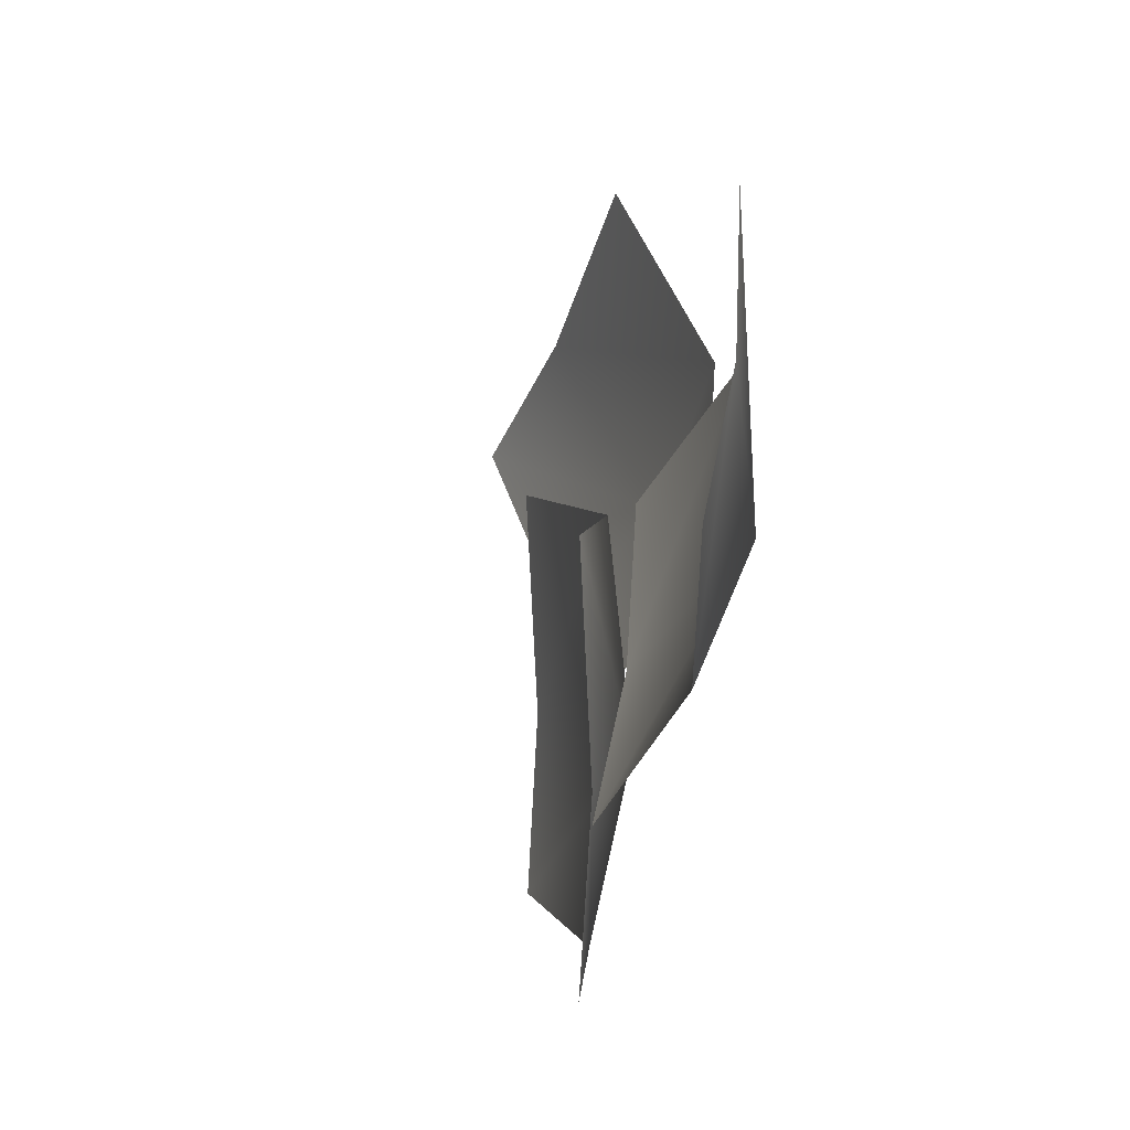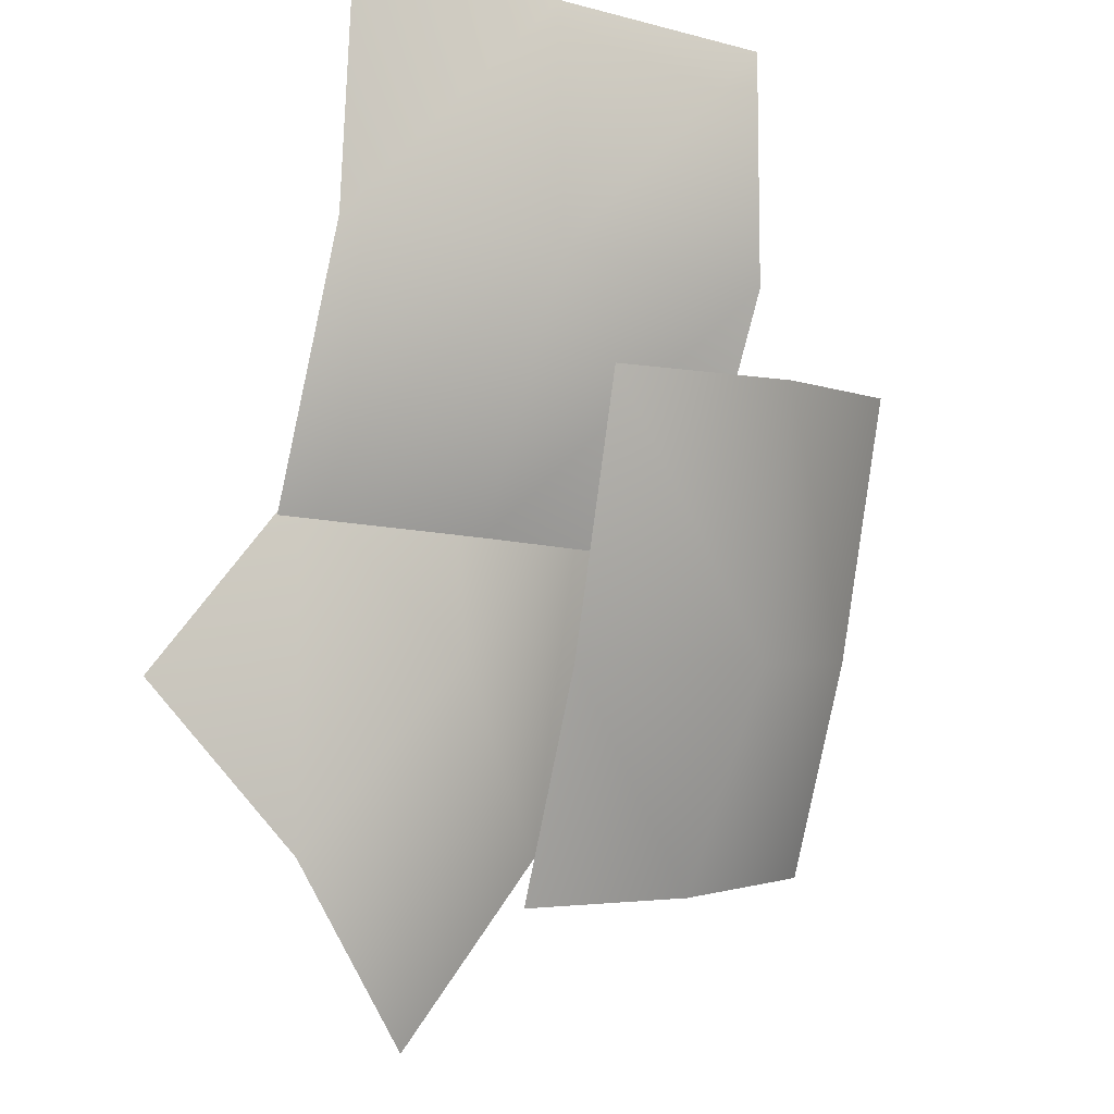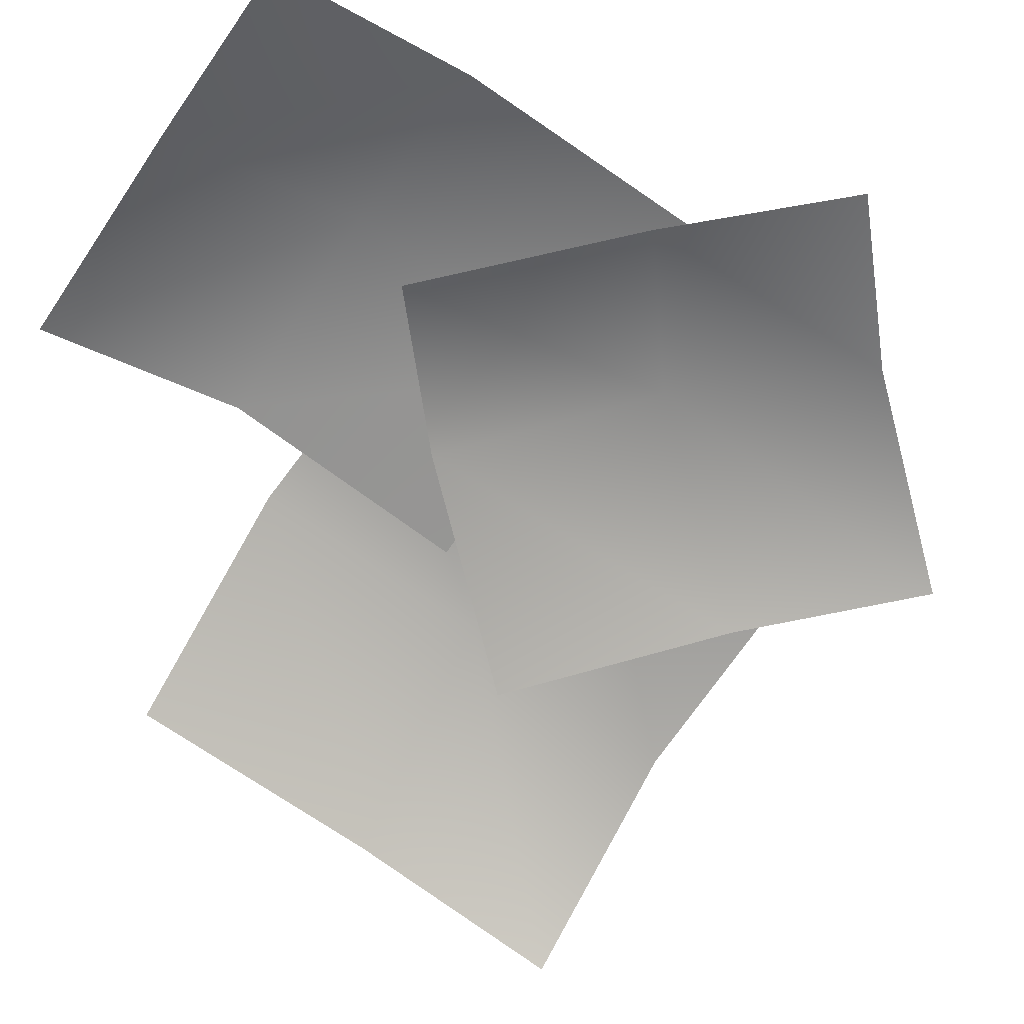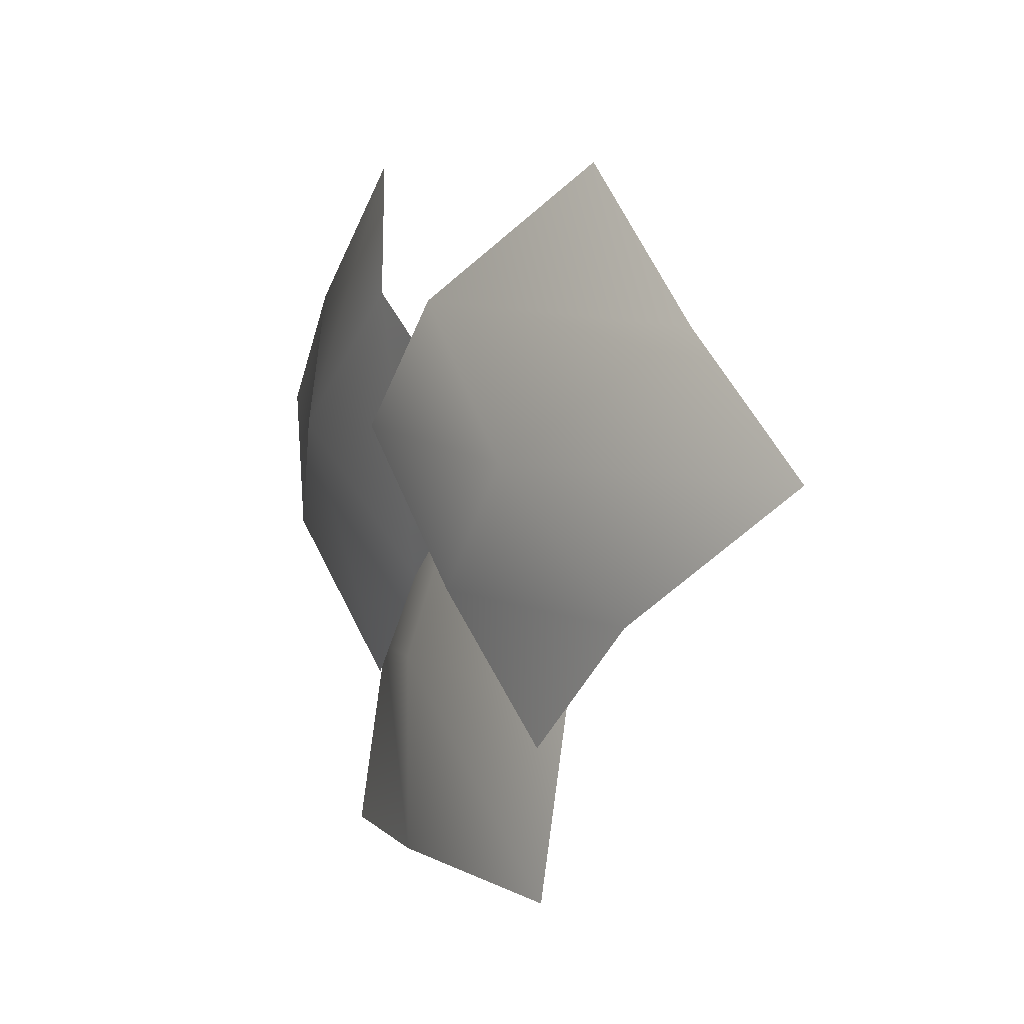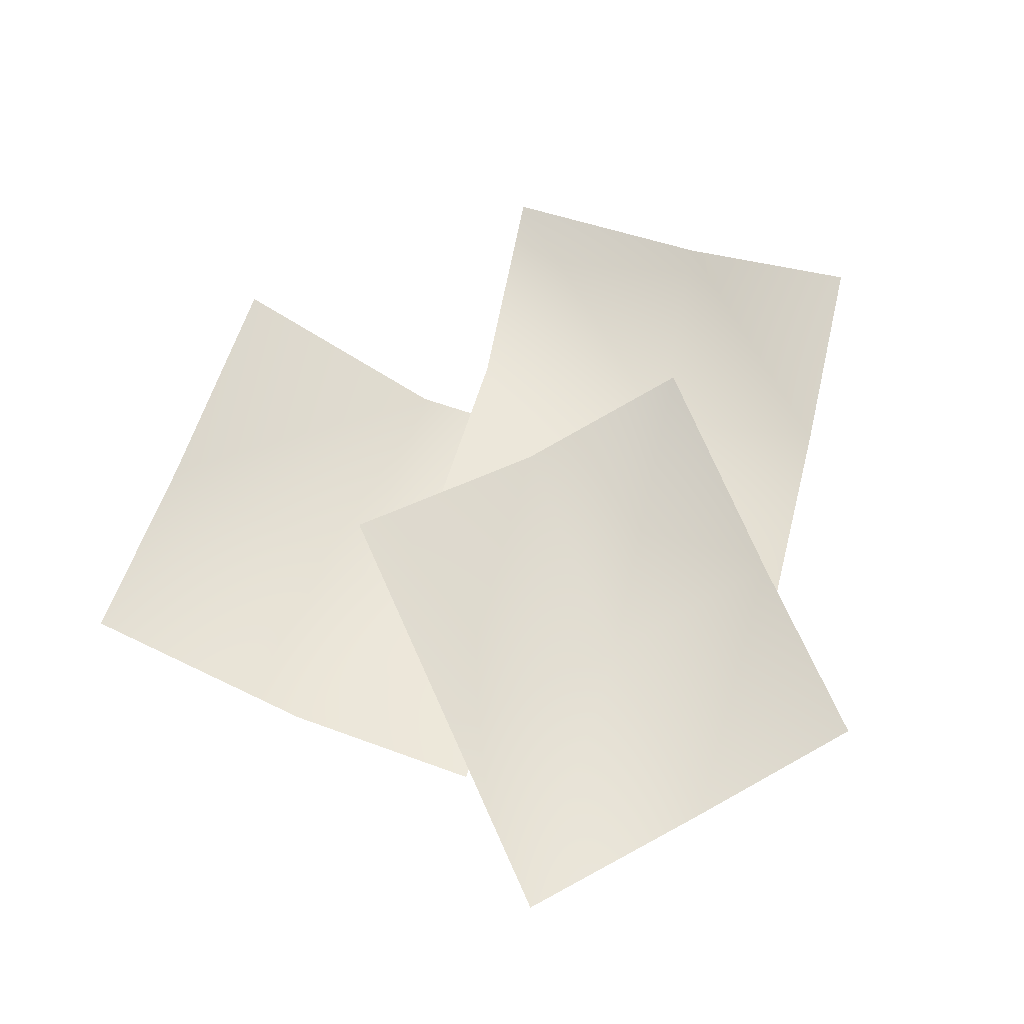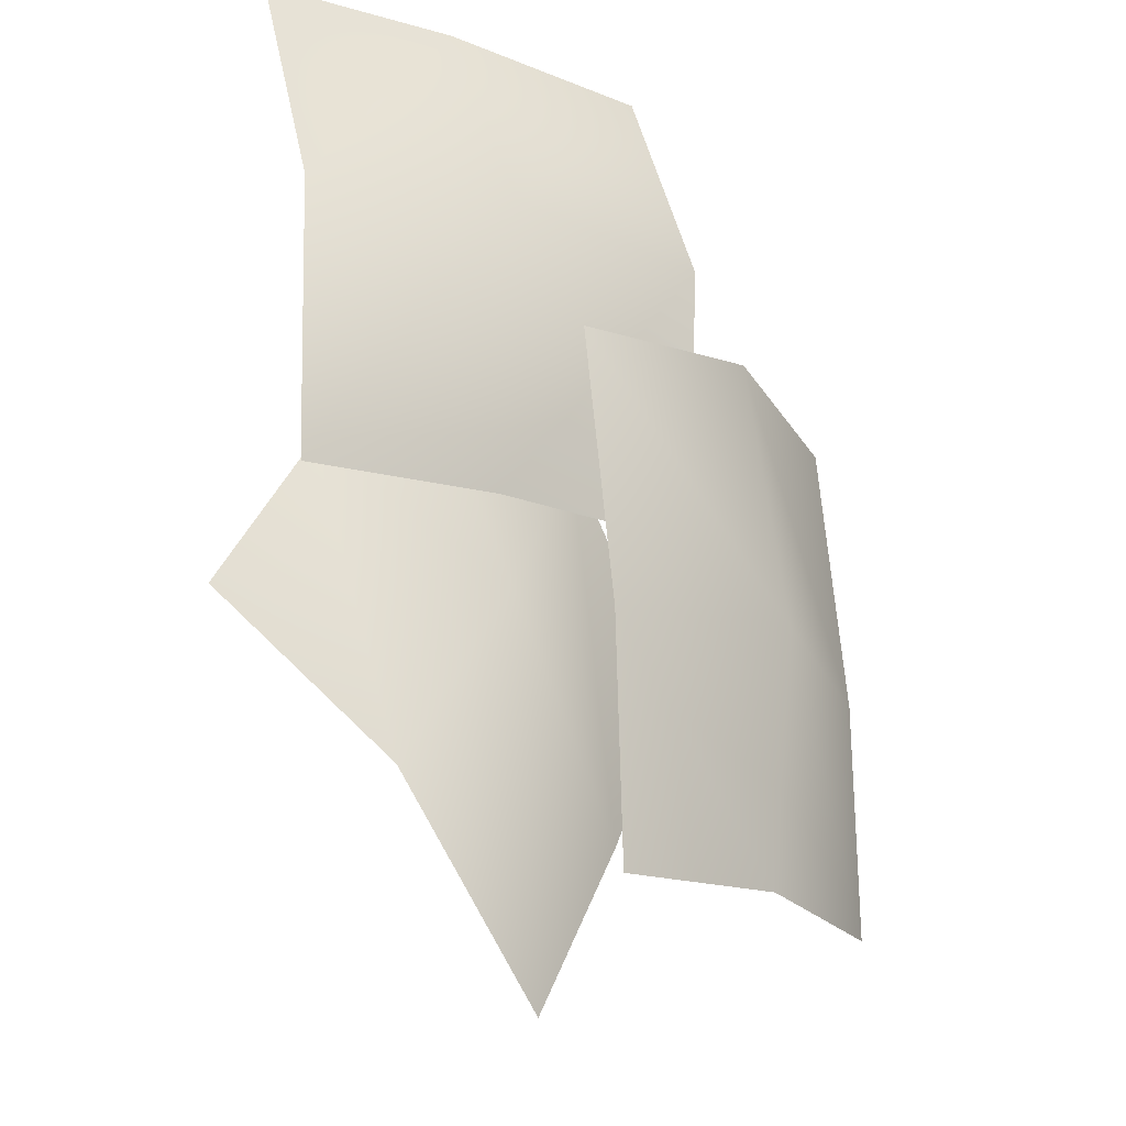
<metadata>
{"format":"obj","ext":"obj","renderer":"f3d","projection":"perspective","resolution":1024,"background":"white","views":[{"elev":36.0,"azim":132.1,"up":"+Z"},{"elev":72.0,"azim":-168.2,"up":"+Y"},{"elev":-24.4,"azim":64.9,"up":"+Y"},{"elev":-27.8,"azim":-74.7,"up":"+Z"},{"elev":-16.2,"azim":37.2,"up":"+Z"},{"elev":48.3,"azim":177.3,"up":"+Y"}]}
</metadata>
<code>
v 43 125 -132
v 37 -19 -413
v -29 -64 -235
v 37 -19 -413
v 43 125 -132
v 129 148 -311
v 185 199 -47
v 129 148 -311
v 43 125 -132
v 129 148 -311
v 185 199 -47
v 252 244 -224
v -10 44 73
v -29 -64 -235
v -92 -136 -29
v -29 -64 -235
v -10 44 73
v 43 125 -132
v 122 127 159
v 43 125 -132
v -10 44 73
v 43 125 -132
v 122 127 159
v 185 199 -47
v 28 243 161
v 194 207 -76
v 50 121 -35
v 194 207 -76
v 28 243 161
v 187 306 126
v 74 248 360
v 187 306 126
v 28 243 161
v 187 306 126
v 74 248 360
v 219 335 319
v -119 110 217
v 50 121 -35
v -104 -1 17
v 50 121 -35
v -119 110 217
v 28 243 161
v -79 126 413
v 28 243 161
v -119 110 217
v 28 243 161
v -79 126 413
v 74 248 360
v -180 -36 -44
v -249 -335 -147
v -252 -241 33
v -249 -335 -147
v -180 -36 -44
v -157 -150 -222
v -35 59 -99
v -157 -150 -222
v -180 -36 -44
v -157 -150 -222
v -35 59 -99
v -32 -34 -280
v -158 46 171
v -252 -241 33
v -239 -149 249
v -252 -241 33
v -158 46 171
v -180 -36 -44
v -22 151 115
v -180 -36 -44
v -158 46 171
v -180 -36 -44
v -22 151 115
v -35 59 -99
f 1 2 3
f 4 5 6
f 7 8 9
f 10 11 12
f 13 14 15
f 16 17 18
f 19 20 21
f 22 23 24
f 25 26 27
f 28 29 30
f 31 32 33
f 34 35 36
f 37 38 39
f 40 41 42
f 43 44 45
f 46 47 48
f 49 50 51
f 52 53 54
f 55 56 57
f 58 59 60
f 61 62 63
f 64 65 66
f 67 68 69
f 70 71 72

</code>
